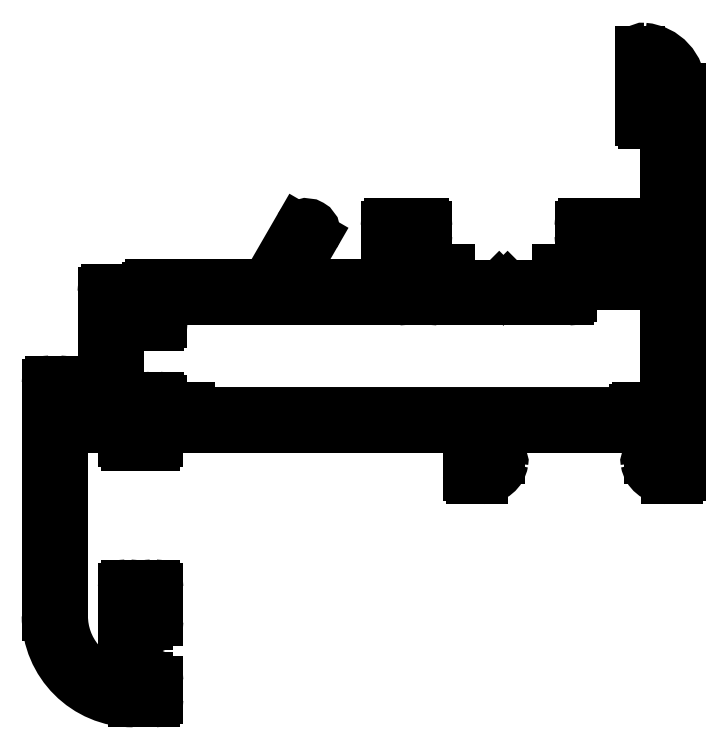
<metadata>
{"format":"dxf","ext":"dxf","renderer":"ezdxf+matplotlib","layout":"modelspace","background":"white","min_lineweight":24,"dpi":150}
</metadata>
<code>
0
SECTION
2
ENTITIES
0
LINE
8
0
10
781.8
20
297.7
30
0
11
783.2
21
297.7
31
0
0
ARC
8
0
10
781.8
20
297.4
30
0
40
0.3
50
90
51
190.2
0
ARC
8
0
10
783.2
20
298
30
0
40
0.3
50
270
51
0
0
ARC
8
0
10
783.5
20
297.7
30
0
40
2
50
190.2
51
270
0
LINE
8
0
10
783.5
20
298
30
0
11
783.5
21
300.4
31
0
0
LINE
8
0
10
784.7
20
295.7
30
0
11
783.5
21
295.7
31
0
0
ARC
8
0
10
783.2
20
300.4
30
0
40
0.3
50
0
51
90
0
ARC
8
0
10
784.7
20
296
30
0
40
0.3
50
270
51
0
0
LINE
8
0
10
783.2
20
300.7
30
0
11
765.8
21
300.7
31
0
0
LINE
8
0
10
785
20
334.2
30
0
11
785
21
296
31
0
0
ARC
8
0
10
765.8
20
300.4
30
0
40
0.3
50
90
51
180
0
ARC
8
0
10
781
20
334.2
30
0
40
4
50
0
51
85.35
0
LINE
8
0
10
765.5
20
300.4
30
0
11
765.5
21
298
31
0
0
ARC
8
0
10
781.3
20
337.9
30
0
40
0.3
50
85.35
51
180
0
ARC
8
0
10
765.8
20
298
30
0
40
0.3
50
180
51
270
0
LINE
8
0
10
781
20
336.3
30
0
11
781
21
337.9
31
0
0
LINE
8
0
10
765.8
20
297.7
30
0
11
767.2
21
297.7
31
0
0
ARC
8
0
10
781.6
20
336.3
30
0
40
0.6
50
180
51
270
0
ARC
8
0
10
767.2
20
297.4
30
0
40
0.3
50
349.8
51
90
0
LINE
8
0
10
781.7
20
335.7
30
0
11
781.6
21
335.7
31
0
0
ARC
8
0
10
765.5
20
297.7
30
0
40
2
50
270
51
349.8
0
ARC
8
0
10
781.7
20
336
30
0
40
0.3
50
270
51
0
0
LINE
8
0
10
765.5
20
295.7
30
0
11
764.3
21
295.7
31
0
0
LINE
8
0
10
782
20
336.4
30
0
11
782
21
336
31
0
0
ARC
8
0
10
764.3
20
296
30
0
40
0.3
50
180
51
270
0
ARC
8
0
10
782.3
20
336.4
30
0
40
0.3
50
58.67
51
180
0
LINE
8
0
10
764
20
296
30
0
11
764
21
300.4
31
0
0
ARC
8
0
10
781
20
334.2
30
0
40
2.8
50
360
51
58.67
0
ARC
8
0
10
763.7
20
300.4
30
0
40
0.3
50
0
51
90
0
LINE
8
0
10
783.8
20
332.2
30
0
11
783.8
21
334.2
31
0
0
LINE
8
0
10
763.7
20
300.7
30
0
11
733.8
21
300.7
31
0
0
ARC
8
0
10
783.5
20
332.2
30
0
40
0.3
50
270
51
360
0
ARC
8
0
10
733.8
20
300.4
30
0
40
0.3
50
90
51
180
0
LINE
8
0
10
782.3
20
331.9
30
0
11
783.5
21
331.9
31
0
0
LINE
8
0
10
733.5
20
300.4
30
0
11
733.5
21
299.3
31
0
0
ARC
8
0
10
782.3
20
332.2
30
0
40
0.3
50
180
51
270
0
ARC
8
0
10
733.2
20
299.3
30
0
40
0.3
50
270
51
3.474e-10
0
LINE
8
0
10
782
20
332.9
30
0
11
782
21
332.2
31
0
0
LINE
8
0
10
733.2
20
299
30
0
11
732.8
21
299
31
0
0
ARC
8
0
10
781.7
20
332.9
30
0
40
0.3
50
0
51
90
0
ARC
8
0
10
732.8
20
299.3
30
0
40
0.3
50
180
51
270
0
LINE
8
0
10
781.6
20
333.2
30
0
11
781.7
21
333.2
31
0
0
LINE
8
0
10
732.5
20
299.3
30
0
11
732.5
21
300.4
31
0
0
ARC
8
0
10
781.6
20
332.6
30
0
40
0.6
50
90
51
180
0
ARC
8
0
10
732.2
20
300.4
30
0
40
0.3
50
3.474e-10
51
90
0
LINE
8
0
10
781
20
331
30
0
11
781
21
332.6
31
0
0
LINE
8
0
10
732.2
20
300.7
30
0
11
731.3
21
300.7
31
0
0
ARC
8
0
10
781.3
20
331
30
0
40
0.3
50
180
51
270
0
ARC
8
0
10
731.3
20
300.4
30
0
40
0.3
50
90
51
180
0
LINE
8
0
10
783.1
20
330.7
30
0
11
781.3
21
330.7
31
0
0
LINE
8
0
10
731
20
300.4
30
0
11
731
21
299.3
31
0
0
ARC
8
0
10
783.1
20
330.4
30
0
40
0.3
50
360
51
90
0
ARC
8
0
10
730.7
20
299.3
30
0
40
0.3
50
270
51
360
0
LINE
8
0
10
783.4
20
316.7
30
0
11
783.4
21
330.4
31
0
0
LINE
8
0
10
730.7
20
299
30
0
11
730.3
21
299
31
0
0
ARC
8
0
10
783.1
20
316.7
30
0
40
0.3
50
270
51
360
0
ARC
8
0
10
730.3
20
299.3
30
0
40
0.3
50
180
51
270
0
LINE
8
0
10
779.2
20
316.4
30
0
11
783.1
21
316.4
31
0
0
LINE
8
0
10
730
20
299.3
30
0
11
730
21
300.4
31
0
0
ARC
8
0
10
779.2
20
316.7
30
0
40
0.3
50
180
51
270
0
ARC
8
0
10
729.7
20
300.4
30
0
40
0.3
50
360
51
90
0
LINE
8
0
10
778.9
20
319.1
30
0
11
778.9
21
316.7
31
0
0
LINE
8
0
10
729.7
20
300.7
30
0
11
726.1
21
300.7
31
0
0
ARC
8
0
10
779.2
20
319.1
30
0
40
0.3
50
90
51
180
0
ARC
8
0
10
726.1
20
298.7
30
0
40
2
50
90
51
180
0
ARC
8
0
10
779.2
20
319.7
30
0
40
0.3
50
270
51
0
0
LINE
8
0
10
724.1
20
298.7
30
0
11
724.1
21
282.2
31
0
0
LINE
8
0
10
779.5
20
320.6
30
0
11
779.5
21
319.7
31
0
0
ARC
8
0
10
731
20
282.2
30
0
40
6.9
50
180
51
258.6
0
ARC
8
0
10
779.2
20
320.6
30
0
40
0.3
50
0
51
90
0
ARC
8
0
10
729.7
20
275.8
30
0
40
0.3
50
258.6
51
3.474e-10
0
LINE
8
0
10
775.3
20
320.9
30
0
11
779.2
21
320.9
31
0
0
LINE
8
0
10
730
20
275.8
30
0
11
730
21
285
31
0
0
ARC
8
0
10
775.3
20
320.6
30
0
40
0.3
50
90
51
180
0
ARC
8
0
10
730.3
20
285
30
0
40
0.3
50
90
51
180
0
LINE
8
0
10
775
20
319.7
30
0
11
775
21
320.6
31
0
0
LINE
8
0
10
730.3
20
285.3
30
0
11
730.7
21
285.3
31
0
0
ARC
8
0
10
775.3
20
319.7
30
0
40
0.3
50
180
51
270
0
ARC
8
0
10
730.7
20
285
30
0
40
0.3
50
0
51
90
0
LINE
8
0
10
777.2
20
319.4
30
0
11
775.3
21
319.4
31
0
0
LINE
8
0
10
731
20
285
30
0
11
731
21
284.1
31
0
0
ARC
8
0
10
777.2
20
319.1
30
0
40
0.3
50
0
51
90
0
ARC
8
0
10
731.3
20
284.1
30
0
40
0.3
50
180
51
270
0
LINE
8
0
10
777.5
20
316.7
30
0
11
777.5
21
319.1
31
0
0
LINE
8
0
10
731.3
20
283.8
30
0
11
732.2
21
283.8
31
0
0
ARC
8
0
10
777.2
20
316.7
30
0
40
0.3
50
270
51
0
0
ARC
8
0
10
732.2
20
284.1
30
0
40
0.3
50
270
51
0
0
LINE
8
0
10
772.8
20
316.4
30
0
11
777.2
21
316.4
31
0
0
LINE
8
0
10
732.5
20
284.1
30
0
11
732.5
21
285
31
0
0
LINE
8
0
10
772.8
20
316.4
30
0
11
772.8
21
314.8
31
0
0
ARC
8
0
10
732.8
20
285
30
0
40
0.3
50
90
51
180
0
LINE
8
0
10
772.8
20
314.8
30
0
11
768.1
21
314.8
31
0
0
LINE
8
0
10
732.8
20
285.3
30
0
11
733.2
21
285.3
31
0
0
ARC
8
0
10
768.1
20
314.5
30
0
40
0.3
50
90
51
135
0
ARC
8
0
10
733.2
20
285
30
0
40
0.3
50
0
51
90
0
LINE
8
0
10
767.5
20
314.3
30
0
11
767.9
21
314.7
31
0
0
LINE
8
0
10
733.5
20
285
30
0
11
733.5
21
281.7
31
0
0
LINE
8
0
10
767.1
20
314.7
30
0
11
767.5
21
314.3
31
0
0
ARC
8
0
10
732.8
20
281.7
30
0
40
0.7
50
270
51
360
0
ARC
8
0
10
766.9
20
314.5
30
0
40
0.3
50
45
51
90
0
ARC
8
0
10
732.8
20
281.3
30
0
40
0.3
50
180
51
270
0
LINE
8
0
10
762.3
20
314.8
30
0
11
766.9
21
314.8
31
0
0
LINE
8
0
10
732.5
20
281.3
30
0
11
732.5
21
282.1
31
0
0
LINE
8
0
10
762.3
20
316.4
30
0
11
762.3
21
314.8
31
0
0
ARC
8
0
10
732
20
282.1
30
0
40
0.5
50
0
51
90
0
LINE
8
0
10
757.8
20
316.4
30
0
11
762.3
21
316.4
31
0
0
LINE
8
0
10
732
20
282.6
30
0
11
731.5
21
282.6
31
0
0
ARC
8
0
10
757.8
20
316.7
30
0
40
0.3
50
180
51
270
0
ARC
8
0
10
731.5
20
282.1
30
0
40
0.5
50
90
51
180
0
LINE
8
0
10
757.5
20
319.1
30
0
11
757.5
21
316.7
31
0
0
LINE
8
0
10
731
20
282.1
30
0
11
731
21
275.4
31
0
0
ARC
8
0
10
757.8
20
319.1
30
0
40
0.3
50
90
51
180
0
ARC
8
0
10
731.5
20
275.4
30
0
40
0.5
50
180
51
270
0
LINE
8
0
10
759.7
20
319.4
30
0
11
757.8
21
319.4
31
0
0
LINE
8
0
10
731.5
20
274.9
30
0
11
732
21
274.9
31
0
0
ARC
8
0
10
759.7
20
319.7
30
0
40
0.3
50
270
51
360
0
ARC
8
0
10
732
20
275.4
30
0
40
0.5
50
270
51
360
0
LINE
8
0
10
760
20
320.6
30
0
11
760
21
319.7
31
0
0
LINE
8
0
10
732.5
20
275.4
30
0
11
732.5
21
276.2
31
0
0
ARC
8
0
10
759.7
20
320.6
30
0
40
0.3
50
360
51
90
0
ARC
8
0
10
732.8
20
276.2
30
0
40
0.3
50
90
51
180
0
LINE
8
0
10
756.2
20
320.9
30
0
11
759.7
21
320.9
31
0
0
ARC
8
0
10
732.8
20
275.8
30
0
40
0.7
50
0
51
90
0
ARC
8
0
10
756.2
20
320.6
30
0
40
0.3
50
90
51
180
0
LINE
8
0
10
733.5
20
275.8
30
0
11
733.5
21
274
31
0
0
LINE
8
0
10
755.9
20
320.6
30
0
11
755.9
21
315.2
31
0
0
ARC
8
0
10
733.2
20
274
30
0
40
0.3
50
270
51
0
0
ARC
8
0
10
755.6
20
315.2
30
0
40
0.3
50
270
51
0
0
LINE
8
0
10
733.2
20
273.7
30
0
11
731
21
273.7
31
0
0
LINE
8
0
10
755.6
20
314.9
30
0
11
746.7
21
314.9
31
0
0
ARC
8
0
10
731
20
282.2
30
0
40
8.5
50
180
51
270
0
ARC
8
0
10
746.7
20
315.2
30
0
40
0.3
50
150
51
270
0
LINE
8
0
10
722.5
20
282.2
30
0
11
722.5
21
305.1
31
0
0
LINE
8
0
10
748.9
20
319.6
30
0
11
746.5
21
315.4
31
0
0
ARC
8
0
10
722.8
20
305.1
30
0
40
0.3
50
90
51
180
0
ARC
8
0
10
748.1
20
320
30
0
40
0.9
50
330
51
150
0
LINE
8
0
10
722.8
20
305.4
30
0
11
723.8
21
305.4
31
0
0
LINE
8
0
10
744.2
20
315.1
30
0
11
747.3
21
320.5
31
0
0
ARC
8
0
10
723.8
20
305.1
30
0
40
0.3
50
360
51
90
0
ARC
8
0
10
743.9
20
315.2
30
0
40
0.3
50
270
51
330
0
LINE
8
0
10
724.1
20
305.1
30
0
11
724.1
21
302.7
31
0
0
LINE
8
0
10
743.9
20
314.9
30
0
11
732.7
21
314.9
31
0
0
ARC
8
0
10
724.4
20
302.7
30
0
40
0.3
50
180
51
270
0
ARC
8
0
10
732.7
20
314.6
30
0
40
0.3
50
90
51
180
0
LINE
8
0
10
724.4
20
302.4
30
0
11
724.5
21
302.4
31
0
0
LINE
8
0
10
732.4
20
314.6
30
0
11
732.4
21
313.3
31
0
0
ARC
8
0
10
724.5
20
305.9
30
0
40
3.5
50
270
51
360
0
LINE
8
0
10
732.4
20
313.3
30
0
11
729.9
21
313.3
31
0
0
LINE
8
0
10
728
20
305.9
30
0
11
728
21
314.1
31
0
0
ARC
8
0
10
729.9
20
313.6
30
0
40
0.3
50
180
51
270
0
ARC
8
0
10
728.3
20
314.1
30
0
40
0.3
50
90
51
180
0
LINE
8
0
10
729.6
20
314.1
30
0
11
729.6
21
313.6
31
0
0
LINE
8
0
10
729.3
20
314.4
30
0
11
728.3
21
314.4
31
0
0
ARC
8
0
10
729.3
20
314.1
30
0
40
0.3
50
0
51
90
0
ARC
8
0
10
774
20
313.6
30
0
40
0.3
50
270
51
0
0
LINE
8
0
10
774.3
20
314.8
30
0
11
774.3
21
313.6
31
0
0
LINE
8
0
10
774
20
313.3
30
0
11
761.1
21
313.3
31
0
0
LINE
8
0
10
783.1
20
314.8
30
0
11
774.3
21
314.8
31
0
0
ARC
8
0
10
761.1
20
313.6
30
0
40
0.3
50
180
51
270
0
ARC
8
0
10
783.1
20
314.5
30
0
40
0.3
50
0
51
90
0
LINE
8
0
10
760.8
20
313.6
30
0
11
760.8
21
314.8
31
0
0
LINE
8
0
10
783.4
20
303.1
30
0
11
783.4
21
314.5
31
0
0
LINE
8
0
10
760.8
20
314.8
30
0
11
757.5
21
314.8
31
0
0
ARC
8
0
10
783.1
20
303.1
30
0
40
0.3
50
270
51
0
0
LINE
8
0
10
757.5
20
314.8
30
0
11
757.5
21
313.6
31
0
0
LINE
8
0
10
780.7
20
302.8
30
0
11
783.1
21
302.8
31
0
0
ARC
8
0
10
757.2
20
313.6
30
0
40
0.3
50
270
51
0
0
ARC
8
0
10
780.7
20
302.5
30
0
40
0.3
50
90
51
180
0
LINE
8
0
10
757.2
20
313.3
30
0
11
733.9
21
313.3
31
0
0
LINE
8
0
10
780.4
20
302.6
30
0
11
780.4
21
302.5
31
0
0
LINE
8
0
10
733.9
20
313.3
30
0
11
733.9
21
311.1
31
0
0
ARC
8
0
10
780.1
20
302.6
30
0
40
0.3
50
270
51
0
0
ARC
8
0
10
733.6
20
311.1
30
0
40
0.3
50
270
51
3.474e-10
0
LINE
8
0
10
737.2
20
302.3
30
0
11
780.1
21
302.3
31
0
0
LINE
8
0
10
733.6
20
310.8
30
0
11
732.7
21
310.8
31
0
0
ARC
8
0
10
737.2
20
302.6
30
0
40
0.3
50
189.6
51
270
0
ARC
8
0
10
732.7
20
311.1
30
0
40
0.3
50
180
51
270
0
ARC
8
0
10
736.6
20
302.5
30
0
40
0.3
50
9.63
51
90
0
LINE
8
0
10
732.4
20
311.1
30
0
11
732.4
21
311.8
31
0
0
LINE
8
0
10
734.2
20
302.8
30
0
11
736.6
21
302.8
31
0
0
LINE
8
0
10
732.4
20
311.8
30
0
11
729.9
21
311.8
31
0
0
ARC
8
0
10
734.2
20
303.1
30
0
40
0.3
50
180
51
270
0
ARC
8
0
10
729.9
20
311.5
30
0
40
0.3
50
90
51
180
0
LINE
8
0
10
733.9
20
303.5
30
0
11
733.9
21
303.1
31
0
0
LINE
8
0
10
729.6
20
311.5
30
0
11
729.6
21
305.9
31
0
0
ARC
8
0
10
733.6
20
303.5
30
0
40
0.3
50
6.948e-10
51
90
0
ARC
8
0
10
724.5
20
305.9
30
0
40
5.1
50
322.3
51
360
0
LINE
8
0
10
732.7
20
303.8
30
0
11
733.6
21
303.8
31
0
0
ARC
8
0
10
728.8
20
302.6
30
0
40
0.3
50
142.3
51
270
0
ARC
8
0
10
732.7
20
303.5
30
0
40
0.3
50
90
51
180
0
LINE
8
0
10
728.8
20
302.3
30
0
11
732.4
21
302.3
31
0
0
LINE
8
0
10
732.4
20
302.3
30
0
11
732.4
21
303.5
31
0
0
ENDSEC
0
EOF

</code>
